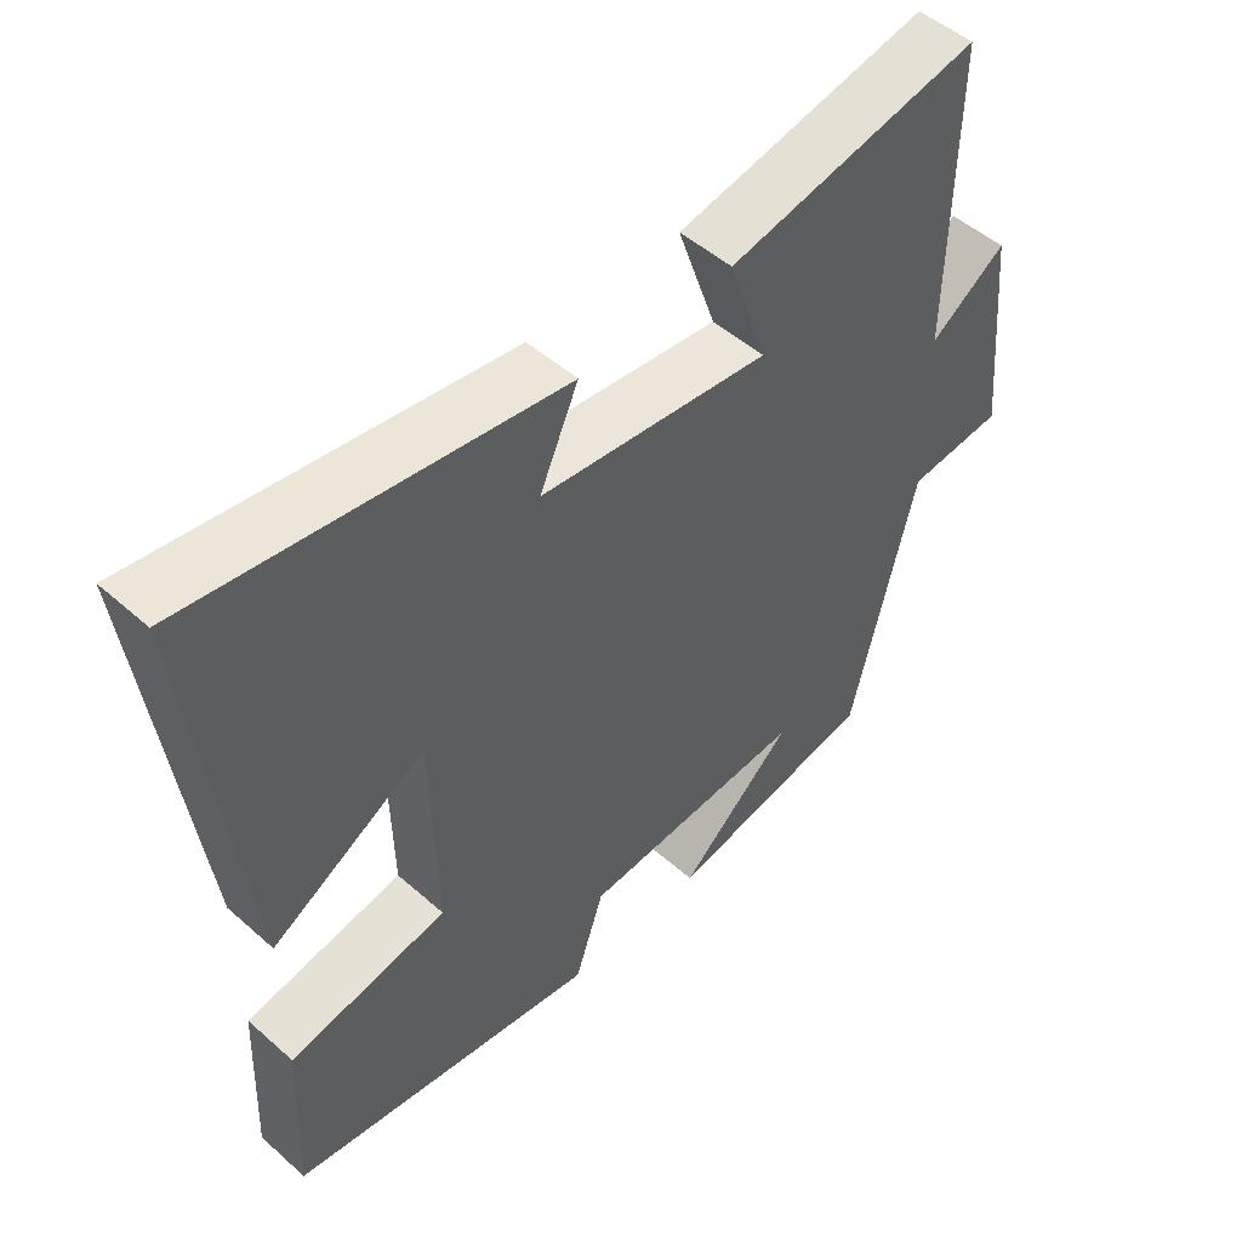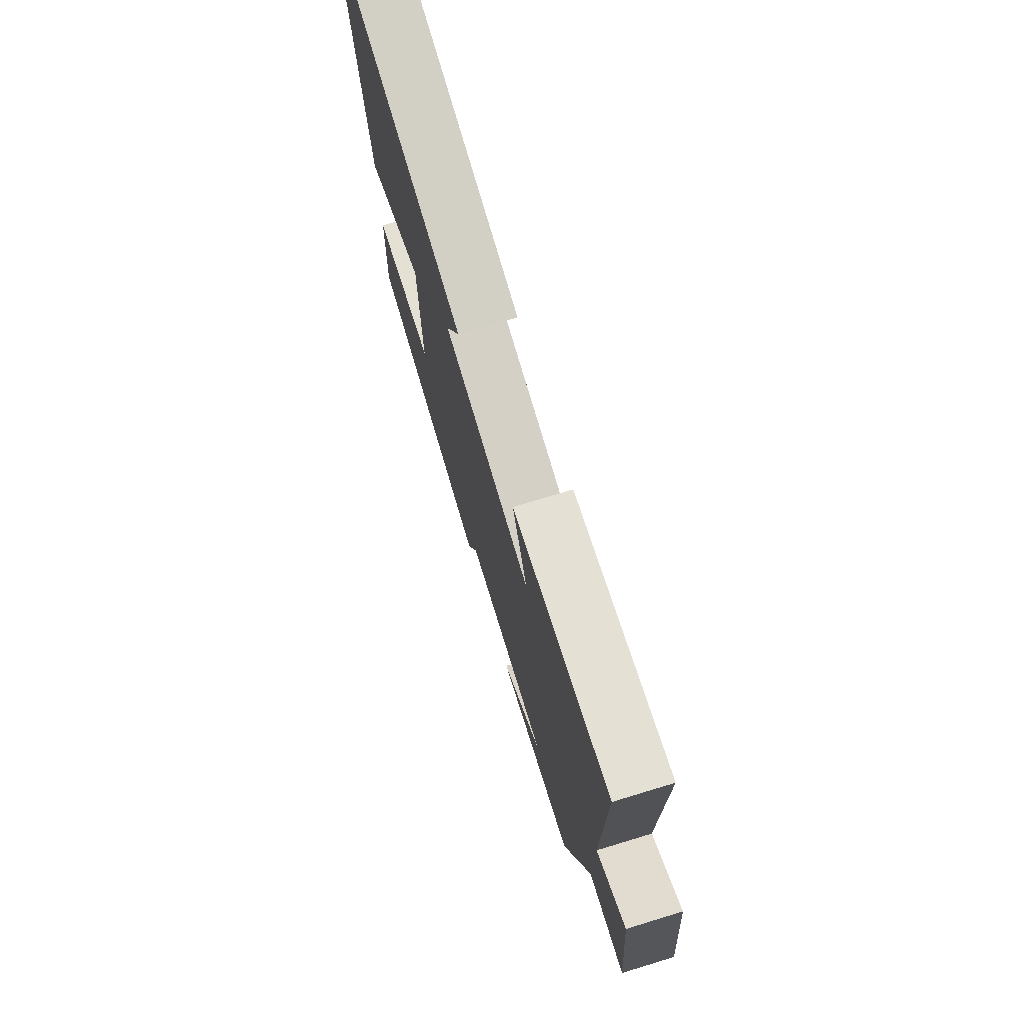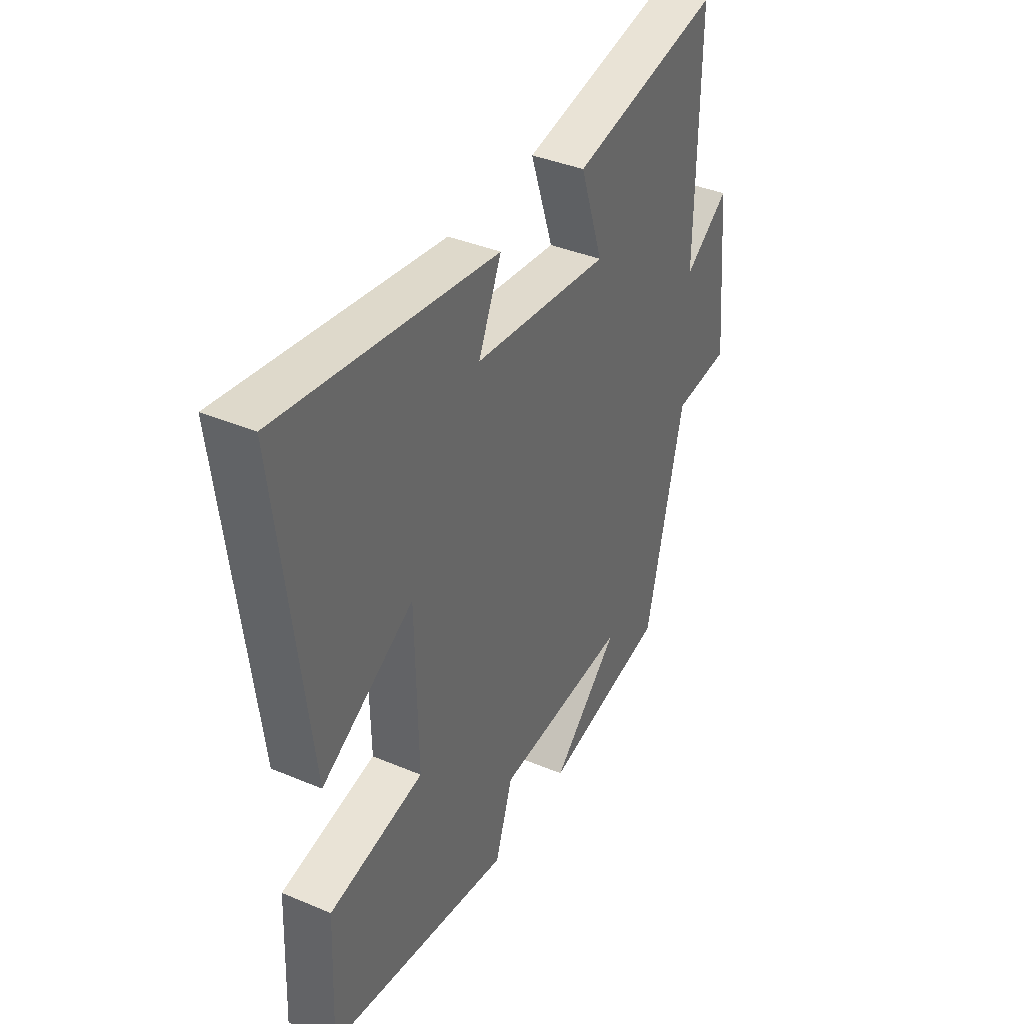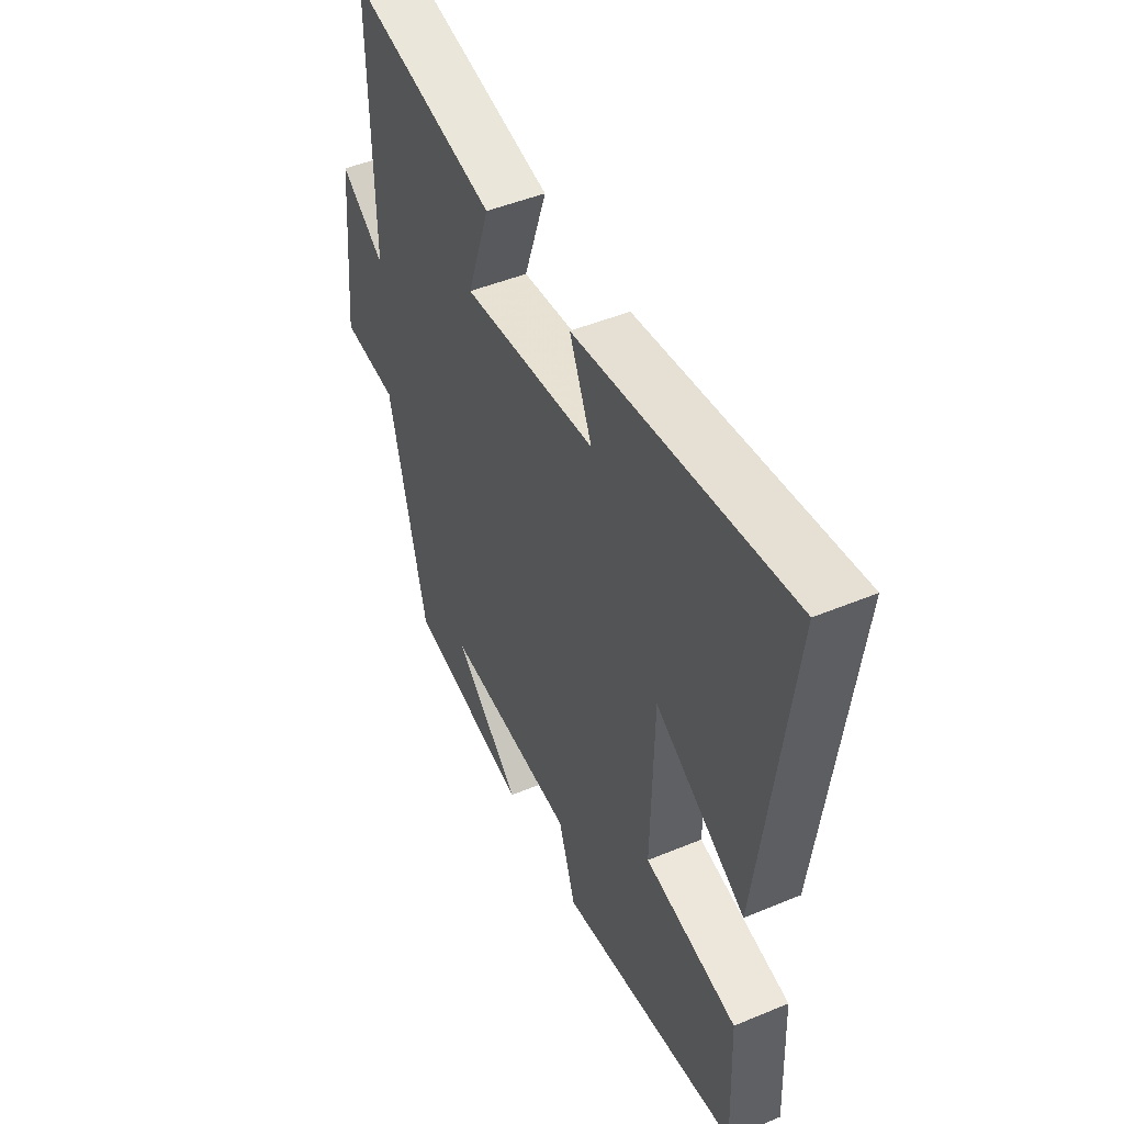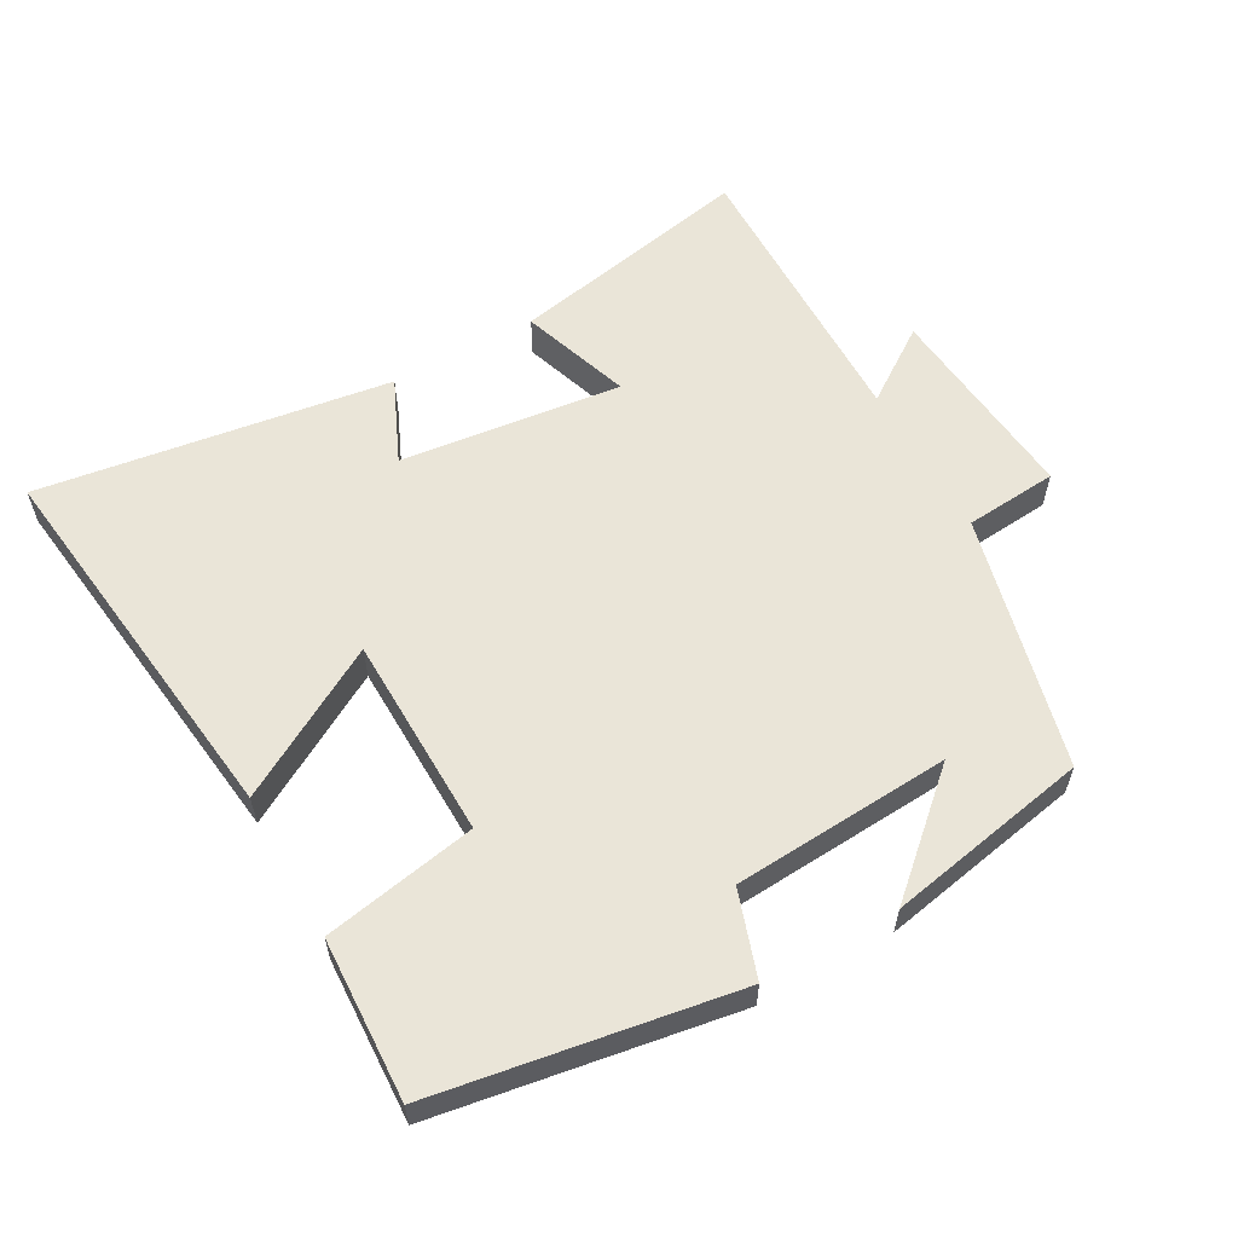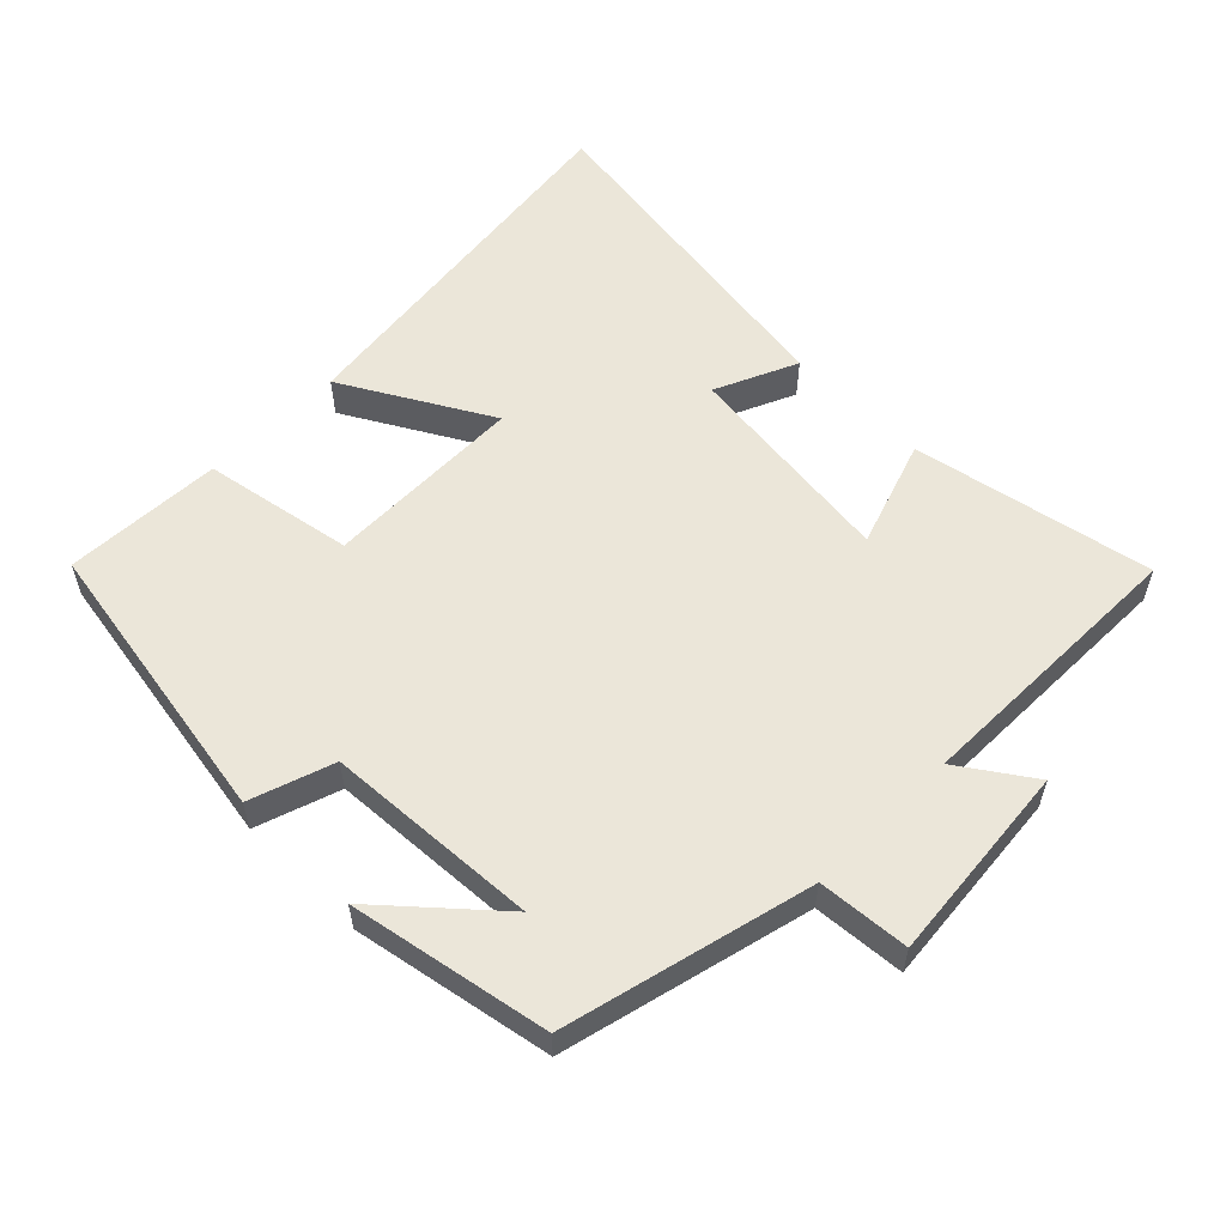
<metadata>
{"format":"obj","ext":"obj","renderer":"f3d","projection":"perspective","resolution":1024,"background":"white","views":[{"elev":50.1,"azim":134.1,"up":"+Z"},{"elev":74.4,"azim":-106.9,"up":"+Z"},{"elev":38.5,"azim":118.0,"up":"+Z"},{"elev":47.5,"azim":64.9,"up":"+Z"},{"elev":59.0,"azim":150.8,"up":"+Y"},{"elev":56.8,"azim":-135.1,"up":"+Y"}]}
</metadata>
<code>
v 0.51 0.07 -0.429
v 0.078 0.07 -0.5
v 0.037 0.07 -0.377
v -0.277 0.07 -0.357
v -0.118 0.07 -0.5
v -0.411 0.07 -0.444
v -0.5 0.07 -0.079
v -0.634 0.07 -0.068
v -0.606 0.07 0.226
v -0.5 0.07 0.153
v -0.505 0.07 0.57
v -0.151 0.07 0.5
v -0.205 0.07 0.341
v 0.115 0.07 0.379
v 0.061 0.07 0.5
v 0.569 0.07 0.574
v 0.5 0.07 0.016
v 0.285 0.07 0.139
v 0.279 0.07 -0.155
v 0.5 0.07 -0.196
v 0.51 0 -0.429
v 0.078 0 -0.5
v 0.037 0 -0.377
v -0.277 0 -0.357
v -0.118 0 -0.5
v -0.411 0 -0.444
v -0.5 0 -0.079
v -0.634 0 -0.068
v -0.606 0 0.226
v -0.5 0 0.153
v -0.505 0 0.57
v -0.151 0 0.5
v -0.205 0 0.341
v 0.115 0 0.379
v 0.061 0 0.5
v 0.569 0 0.574
v 0.5 0 0.016
v 0.285 0 0.139
v 0.279 0 -0.155
v 0.5 0 -0.196
f 1 2 3
f 20 1 3
f 19 20 3
f 18 19 3 4
f 16 17 18
f 15 16 18
f 14 15 18
f 13 14 18 4
f 10 11 12 13
f 10 13 4
f 7 8 9 10
f 7 10 4
f 6 7 4
f 4 5 6
f 23 22 21
f 23 21 40
f 23 40 39
f 24 23 39 38
f 38 37 36
f 38 36 35
f 38 35 34
f 24 38 34 33
f 33 32 31 30
f 24 33 30
f 30 29 28 27
f 24 30 27
f 24 27 26
f 26 25 24
f 1 21 22 2
f 2 22 23 3
f 3 23 24 4
f 4 24 25 5
f 5 25 26 6
f 6 26 27 7
f 7 27 28 8
f 8 28 29 9
f 9 29 30 10
f 10 30 31 11
f 11 31 32 12
f 12 32 33 13
f 13 33 34 14
f 14 34 35 15
f 15 35 36 16
f 16 36 37 17
f 17 37 38 18
f 18 38 39 19
f 19 39 40 20
f 20 40 21 1

</code>
